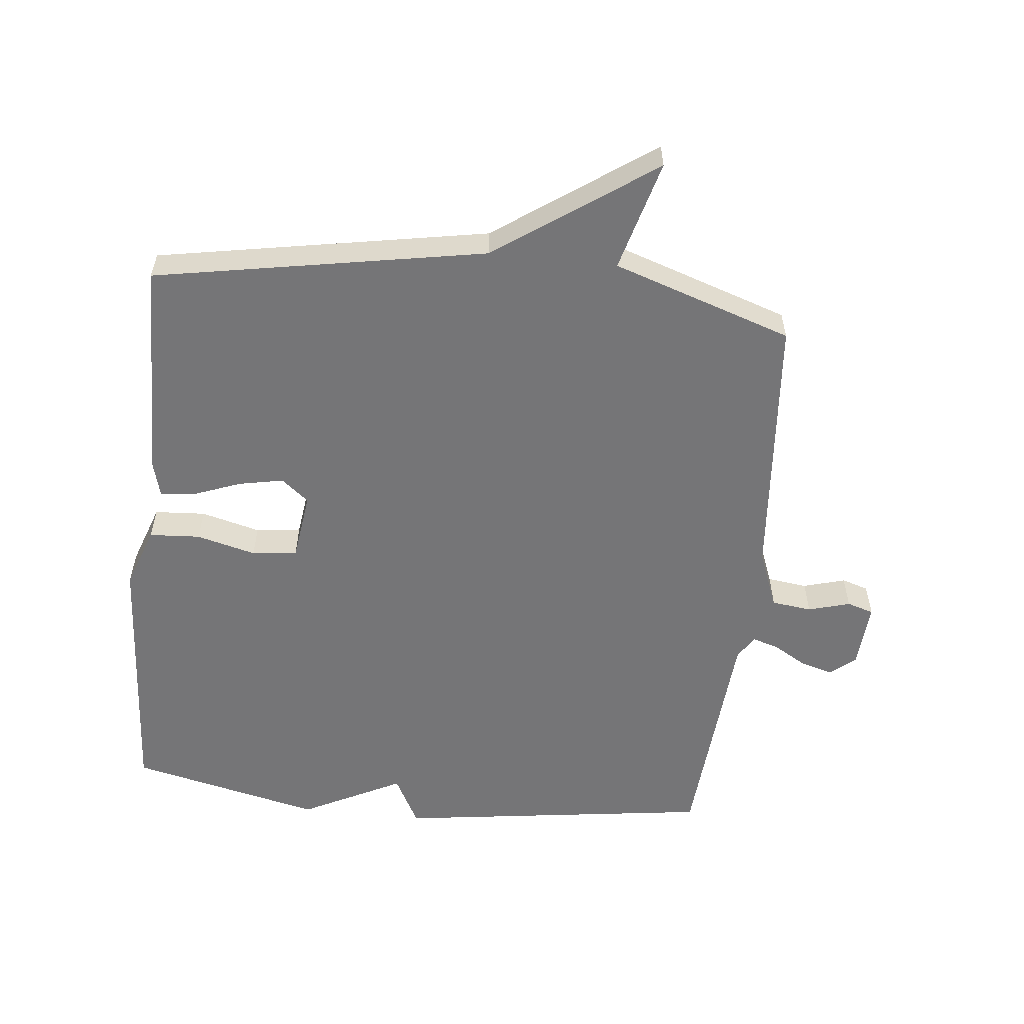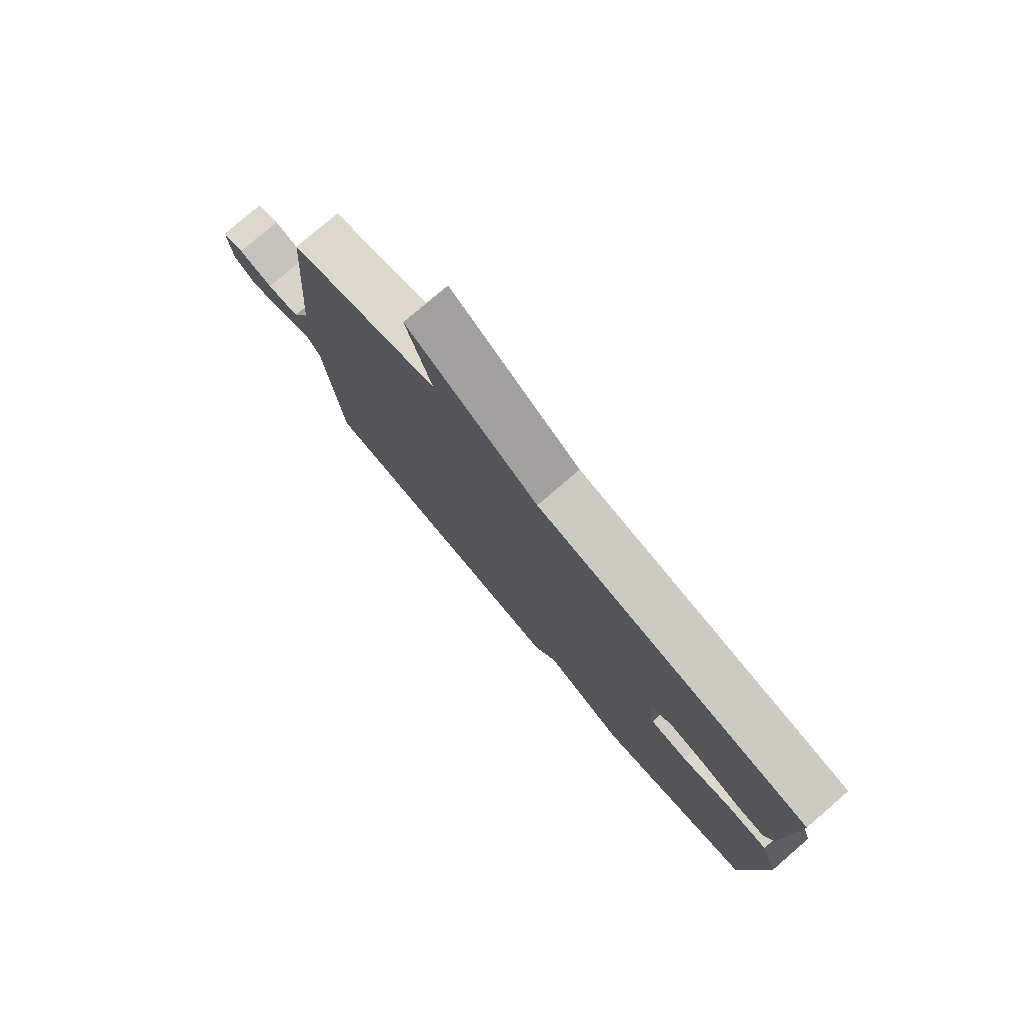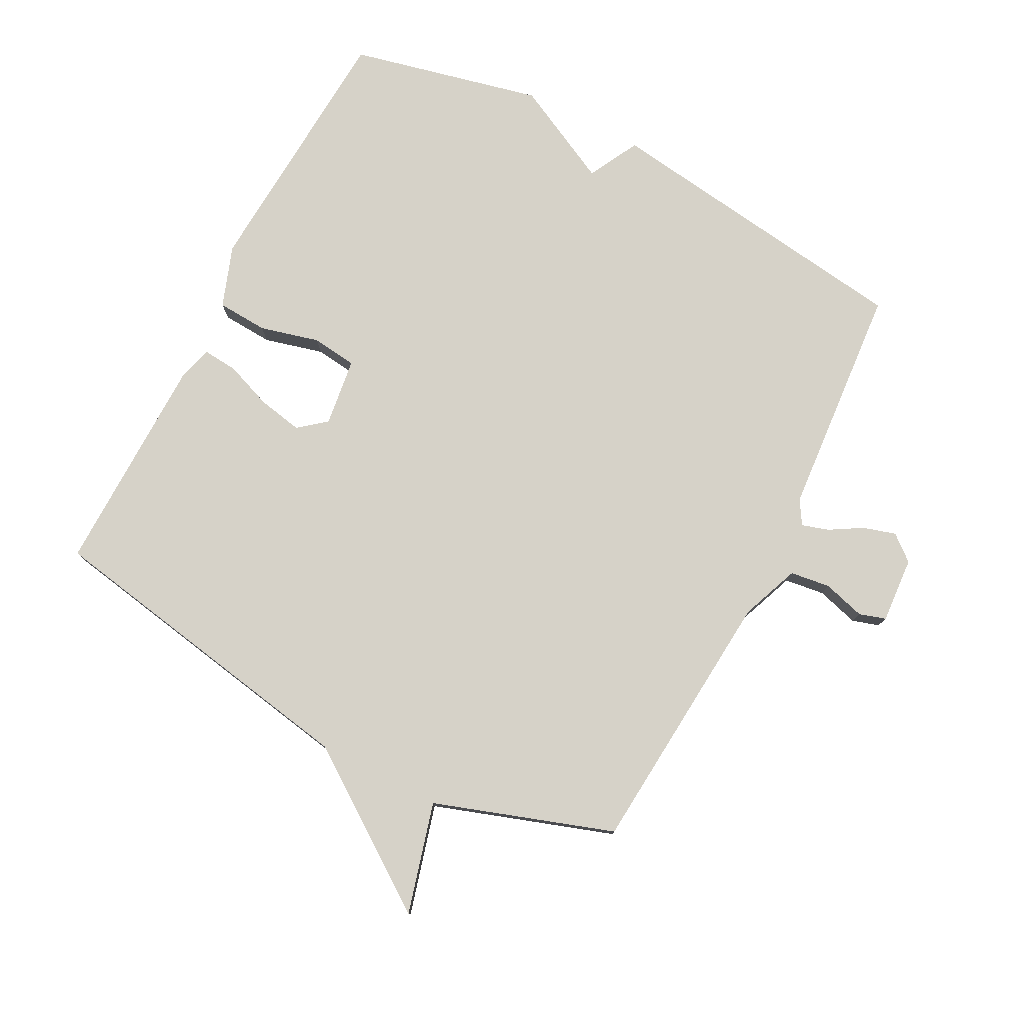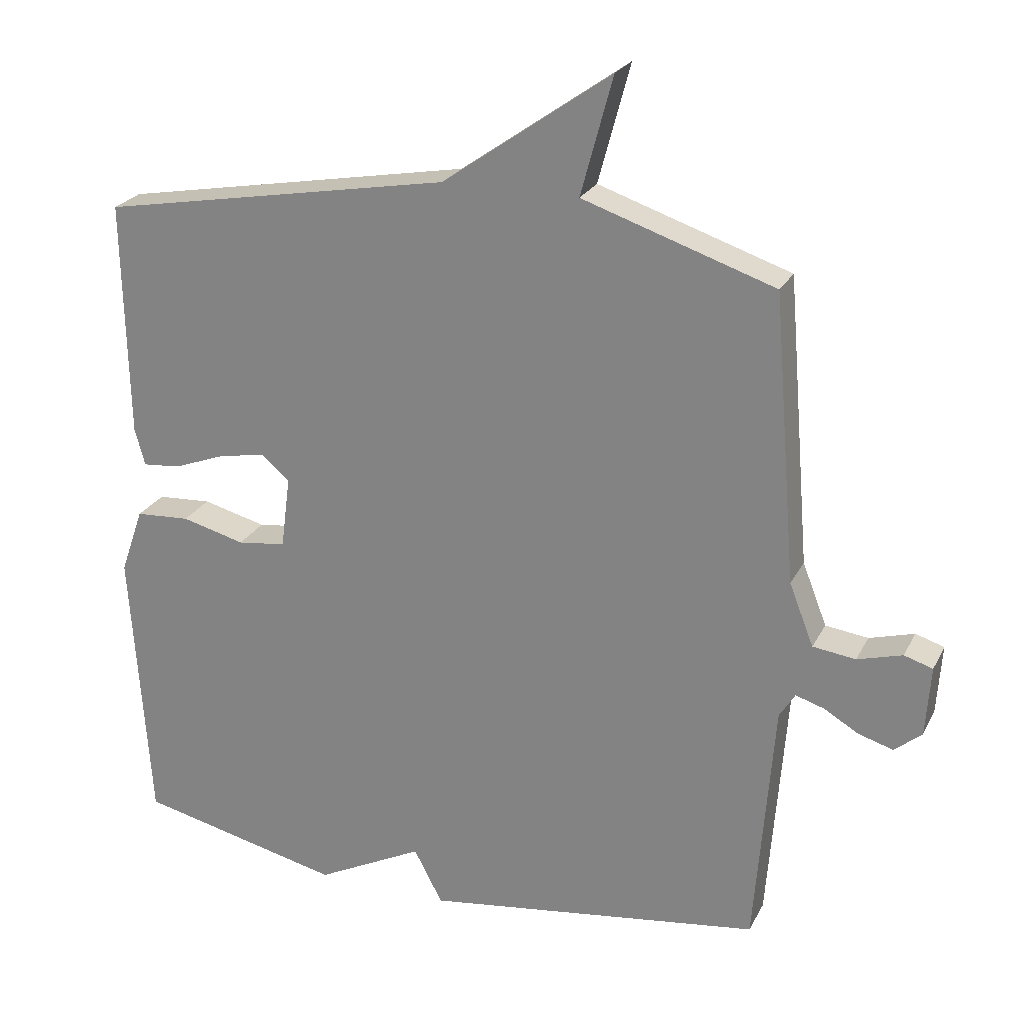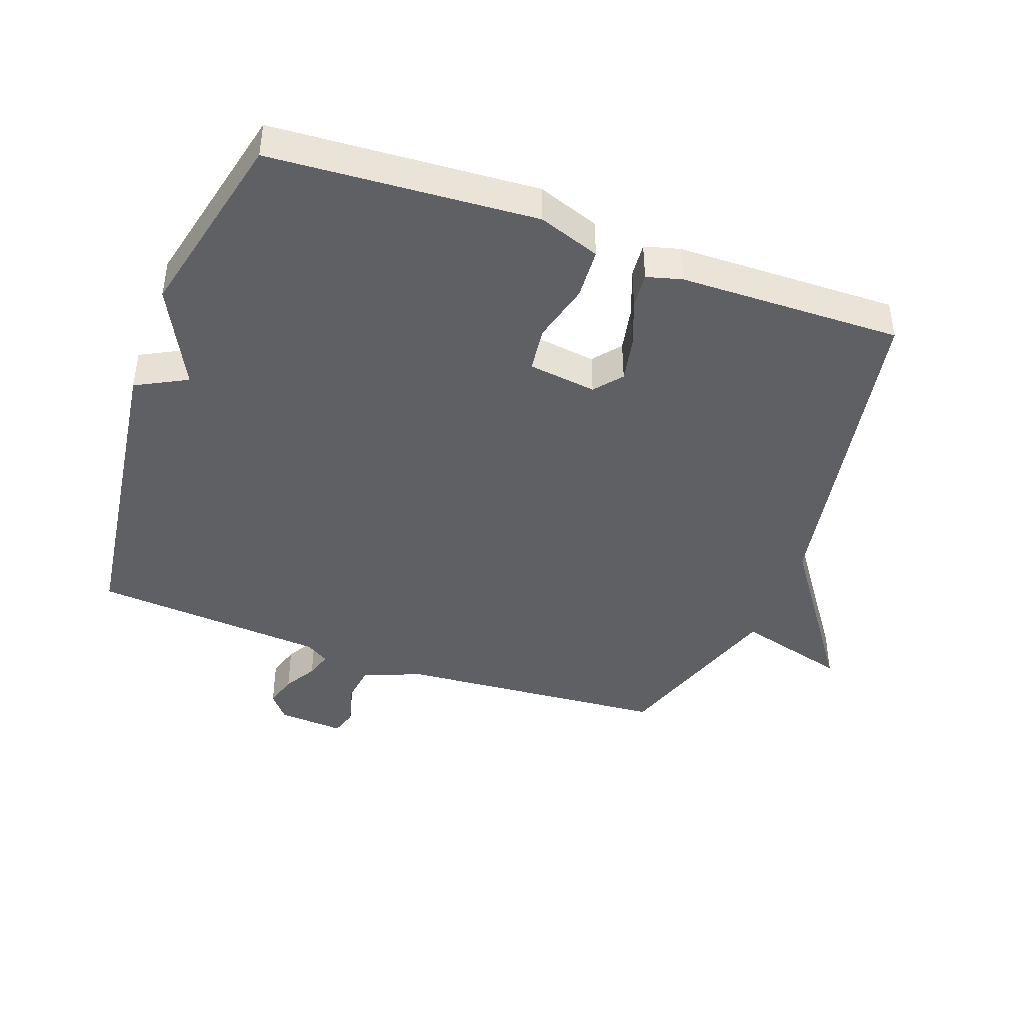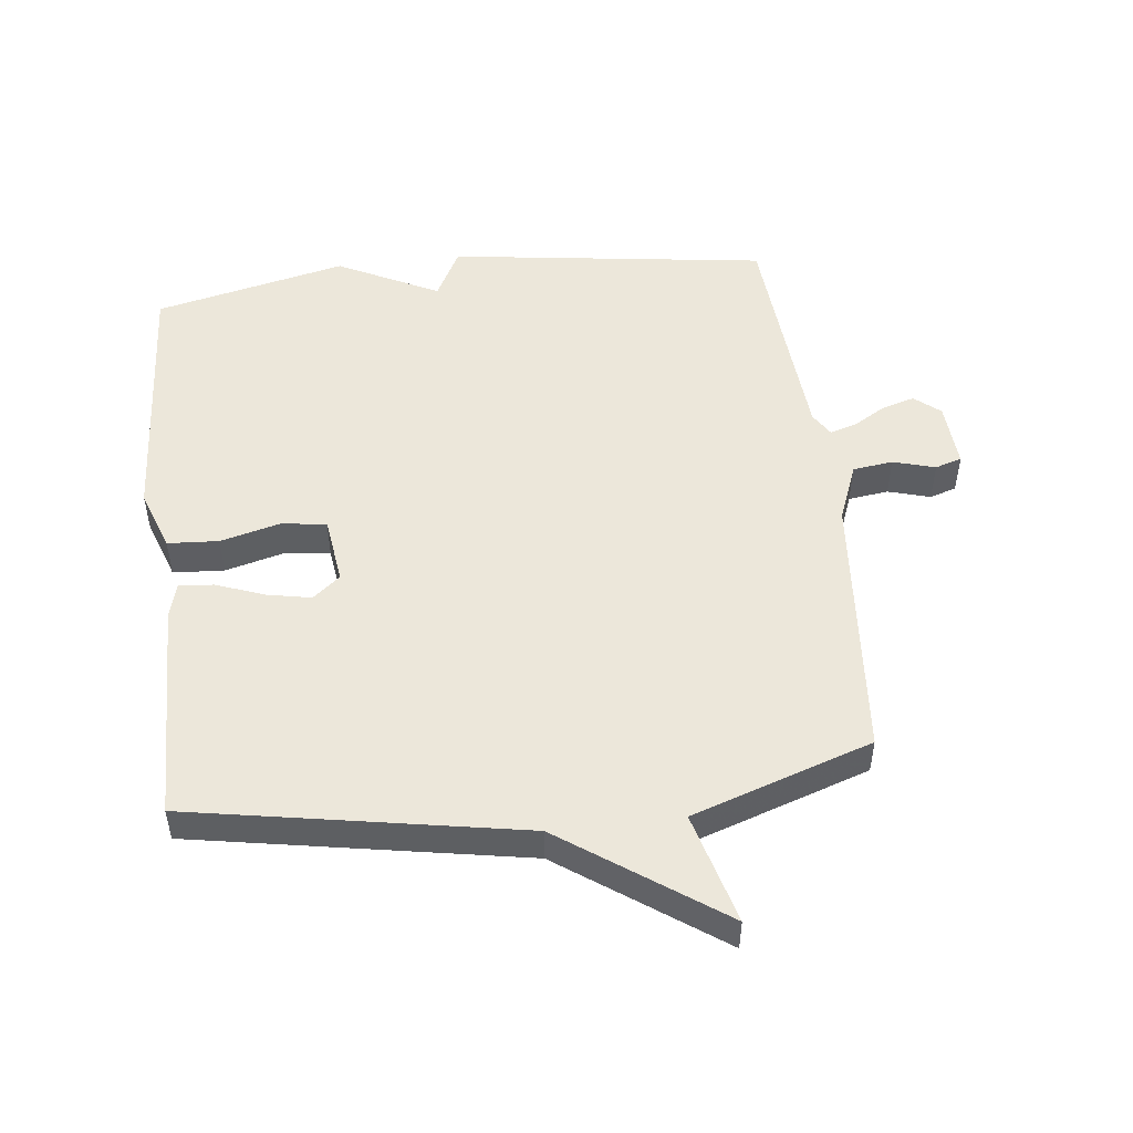
<metadata>
{"format":"obj","ext":"obj","renderer":"f3d","projection":"perspective","resolution":1024,"background":"white","views":[{"elev":-56.6,"azim":-6.1,"up":"+Y"},{"elev":78.7,"azim":-130.7,"up":"+Z"},{"elev":78.1,"azim":27.3,"up":"+Y"},{"elev":24.1,"azim":21.6,"up":"+Z"},{"elev":-42.9,"azim":-110.0,"up":"+Y"},{"elev":50.4,"azim":-6.7,"up":"+Y"}]}
</metadata>
<code>
v -0.5 0.07 0.5
v 0.018 0.07 0.594
v 0.265 0.07 0.768
v 0.218 0.07 0.594
v 0.5 0.07 0.5
v 0.535 0.07 0.077
v 0.571 0.07 -0.015
v 0.634 0.07 -0.023
v 0.7 0.07 -0.004
v 0.742 0.07 -0.017
v 0.735 0.07 -0.121
v 0.695 0.07 -0.154
v 0.644 0.07 -0.139
v 0.593 0.07 -0.109
v 0.551 0.07 -0.096
v 0.528 0.07 -0.133
v 0.5 0.07 -0.5
v 0.001 0.07 -0.569
v -0.041 0.07 -0.489
v -0.199 0.07 -0.569
v -0.5 0.07 -0.5
v -0.528 0.07 -0.085
v -0.494 0.07 0.012
v -0.414 0.07 0.017
v -0.321 0.07 -0.007
v -0.25 0.07 0.002
v -0.236 0.07 0.109
v -0.279 0.07 0.144
v -0.349 0.07 0.13
v -0.423 0.07 0.102
v -0.478 0.07 0.097
v -0.493 0.07 0.152
v -0.5 0 0.5
v 0.018 0 0.594
v 0.265 0 0.768
v 0.218 0 0.594
v 0.5 0 0.5
v 0.535 0 0.077
v 0.571 0 -0.015
v 0.634 0 -0.023
v 0.7 0 -0.004
v 0.742 0 -0.017
v 0.735 0 -0.121
v 0.695 0 -0.154
v 0.644 0 -0.139
v 0.593 0 -0.109
v 0.551 0 -0.096
v 0.528 0 -0.133
v 0.5 0 -0.5
v 0.001 0 -0.569
v -0.041 0 -0.489
v -0.199 0 -0.569
v -0.5 0 -0.5
v -0.528 0 -0.085
v -0.494 0 0.012
v -0.414 0 0.017
v -0.321 0 -0.007
v -0.25 0 0.002
v -0.236 0 0.109
v -0.279 0 0.144
v -0.349 0 0.13
v -0.423 0 0.102
v -0.478 0 0.097
v -0.493 0 0.152
f 32 1 2
f 31 32 2
f 30 31 2
f 29 30 2
f 2 3 4
f 29 2 4
f 28 29 4
f 4 5 6
f 28 4 6
f 27 28 6
f 26 27 6 7
f 25 26 7 8
f 23 24 25
f 22 23 25
f 21 22 25
f 20 21 25
f 19 20 25
f 19 25 8
f 16 17 18 19
f 15 16 19
f 15 19 8
f 9 10 11
f 8 9 11
f 15 8 11
f 14 15 11
f 11 12 13 14
f 34 33 64
f 34 64 63
f 34 63 62
f 34 62 61
f 36 35 34
f 36 34 61
f 36 61 60
f 38 37 36
f 38 36 60
f 38 60 59
f 39 38 59 58
f 40 39 58 57
f 57 56 55
f 57 55 54
f 57 54 53
f 57 53 52
f 57 52 51
f 40 57 51
f 51 50 49 48
f 51 48 47
f 40 51 47
f 43 42 41
f 43 41 40
f 43 40 47
f 43 47 46
f 46 45 44 43
f 1 33 34 2
f 2 34 35 3
f 3 35 36 4
f 4 36 37 5
f 5 37 38 6
f 6 38 39 7
f 7 39 40 8
f 8 40 41 9
f 9 41 42 10
f 10 42 43 11
f 11 43 44 12
f 12 44 45 13
f 13 45 46 14
f 14 46 47 15
f 15 47 48 16
f 16 48 49 17
f 17 49 50 18
f 18 50 51 19
f 19 51 52 20
f 20 52 53 21
f 21 53 54 22
f 22 54 55 23
f 23 55 56 24
f 24 56 57 25
f 25 57 58 26
f 26 58 59 27
f 27 59 60 28
f 28 60 61 29
f 29 61 62 30
f 30 62 63 31
f 31 63 64 32
f 32 64 33 1

</code>
